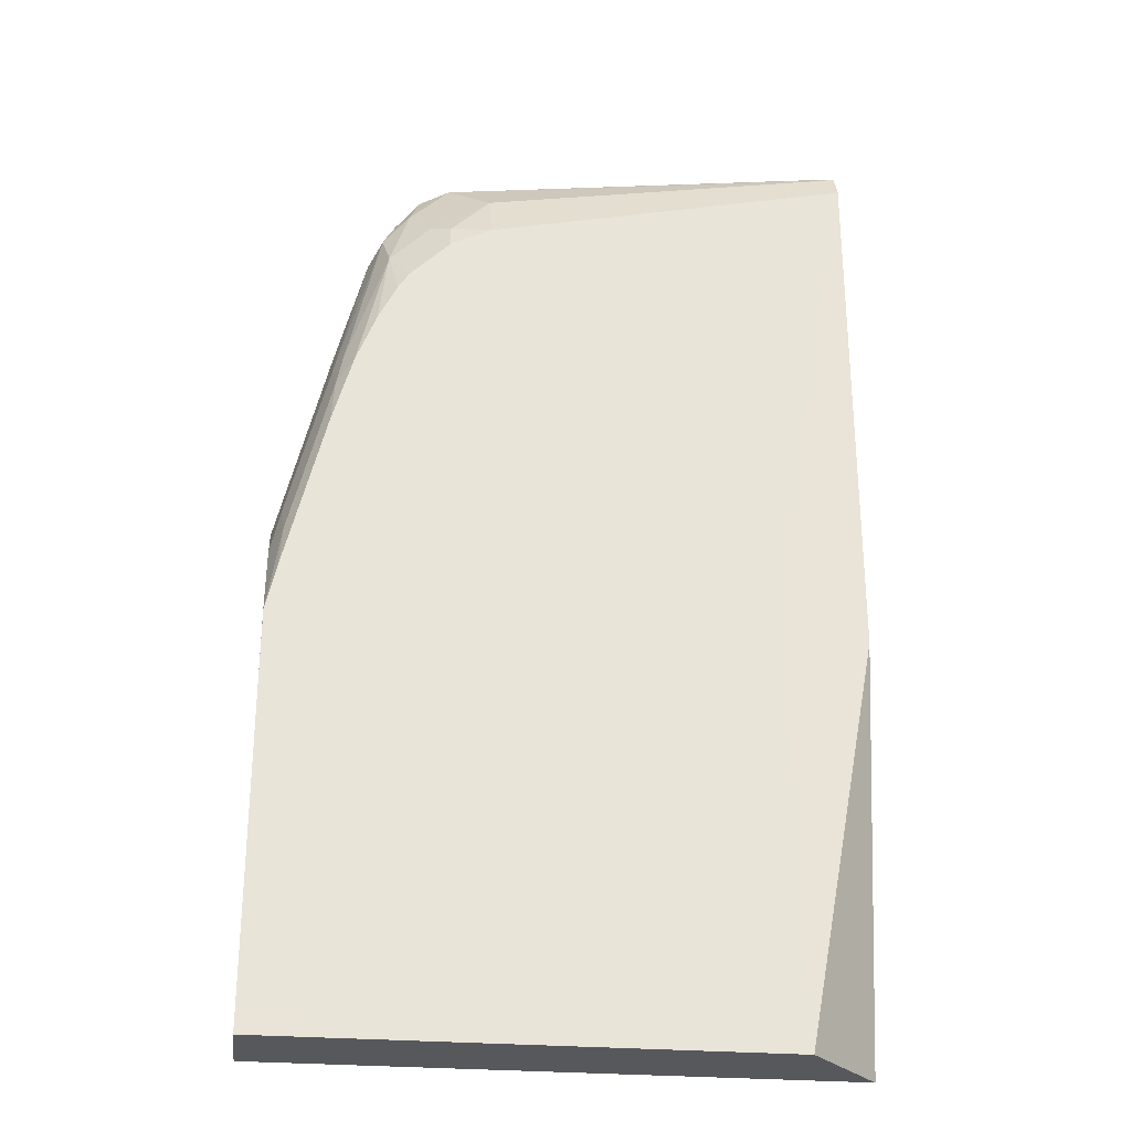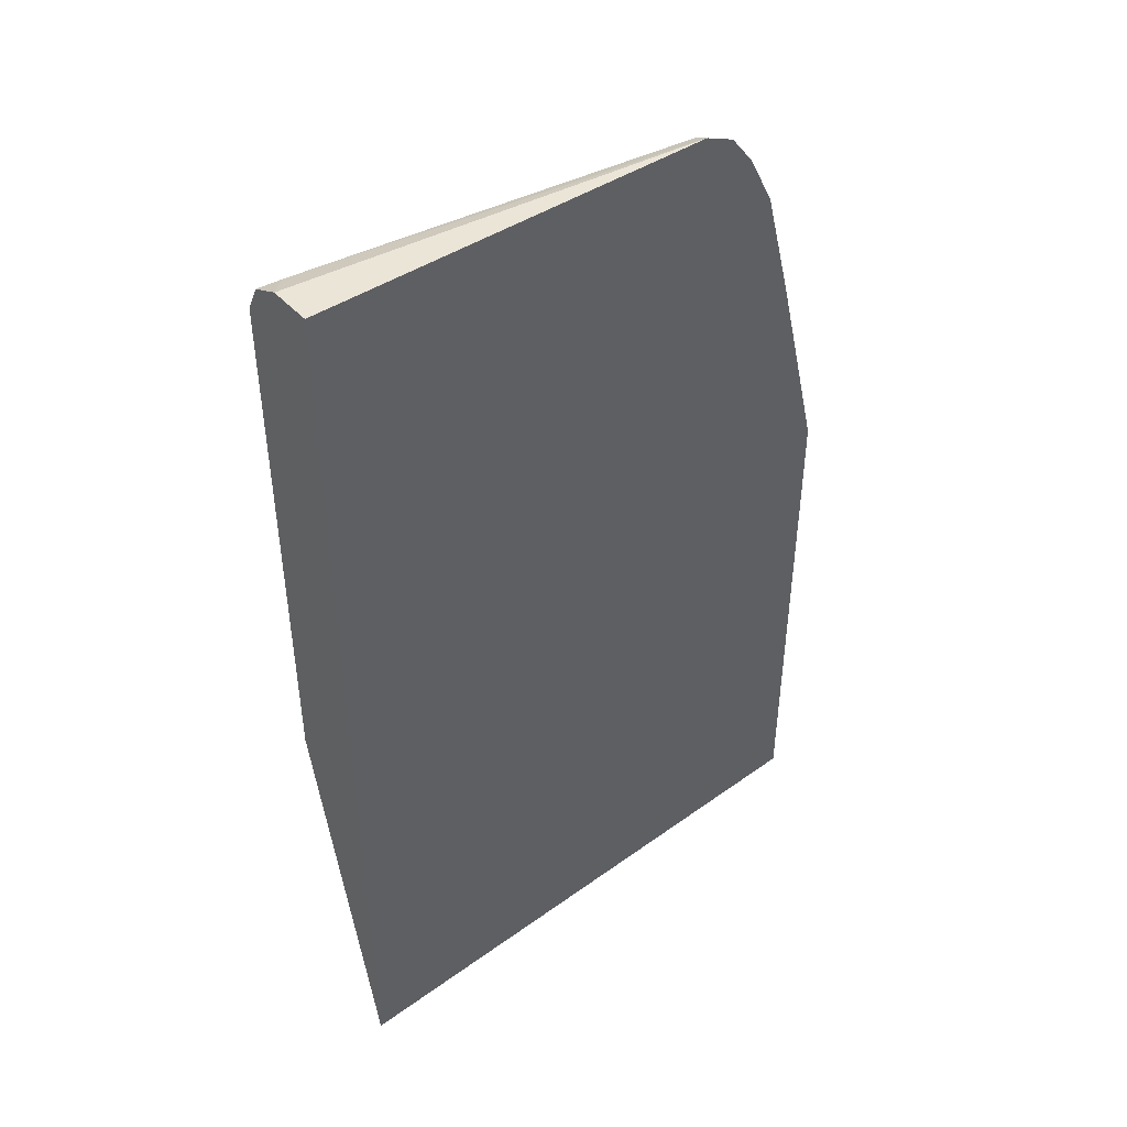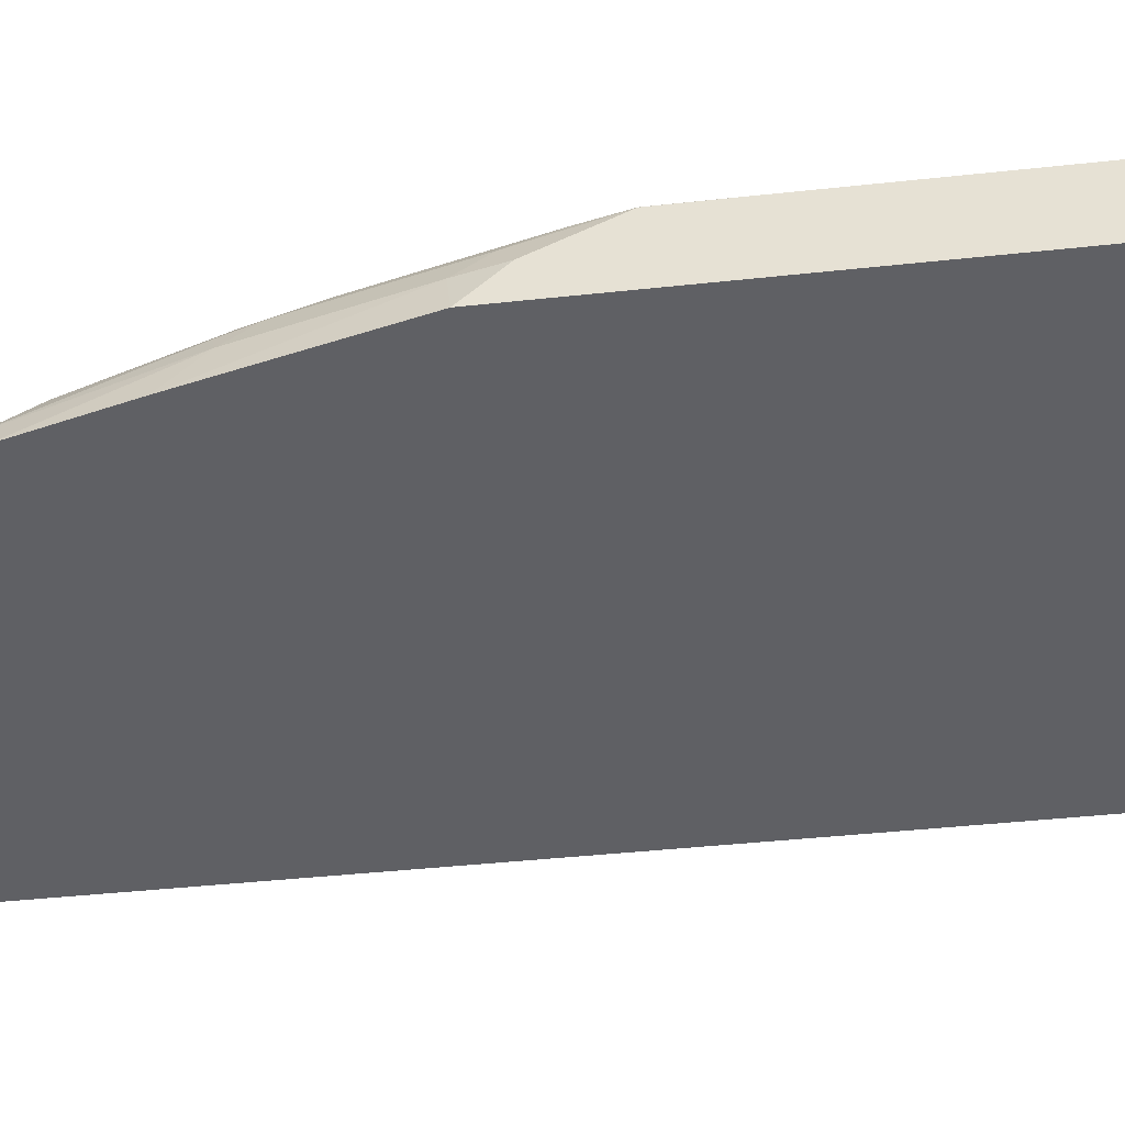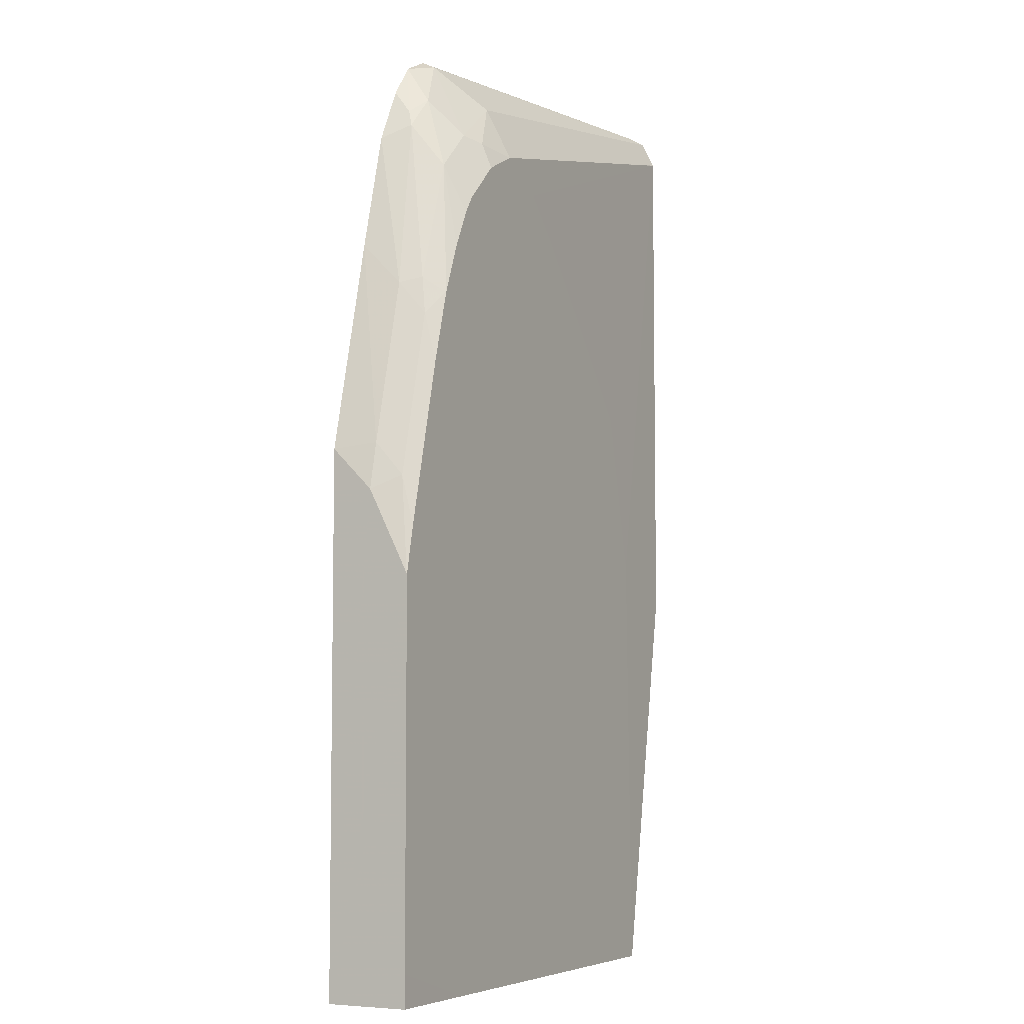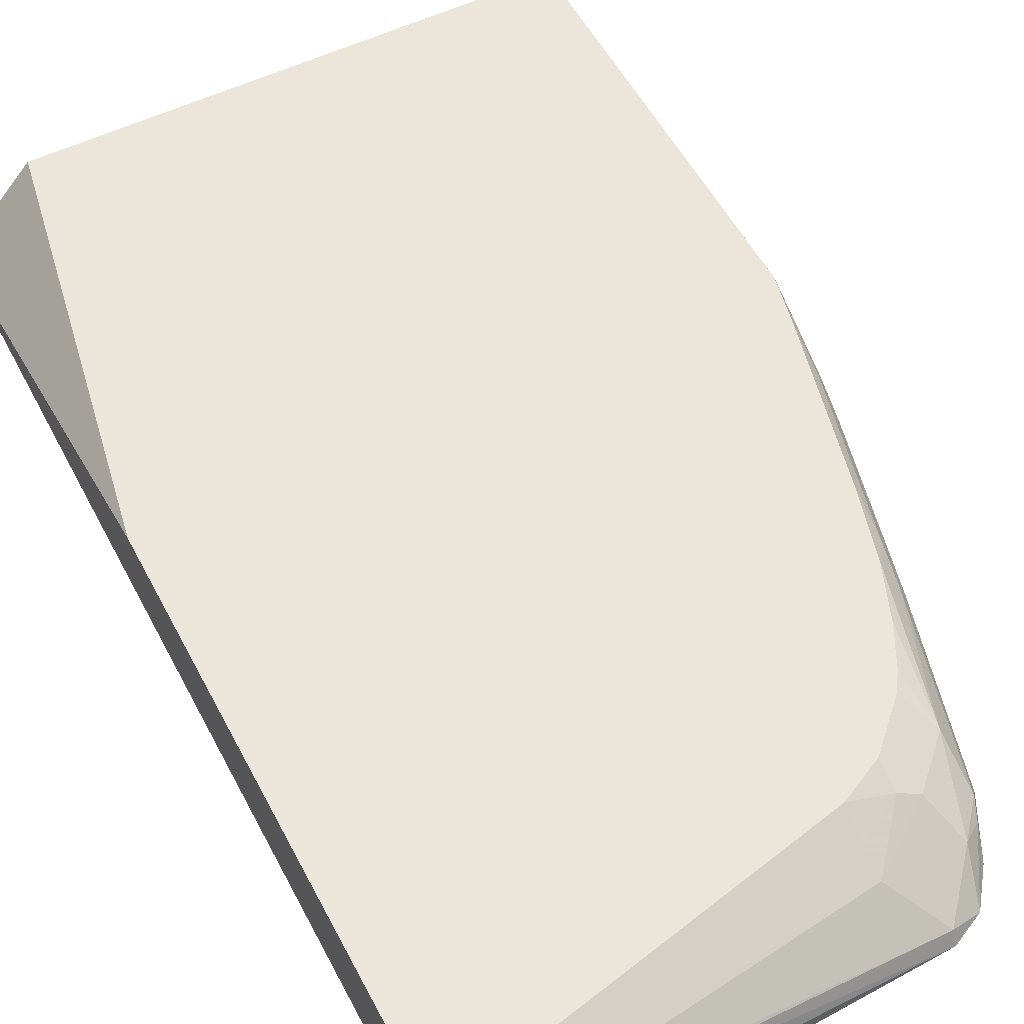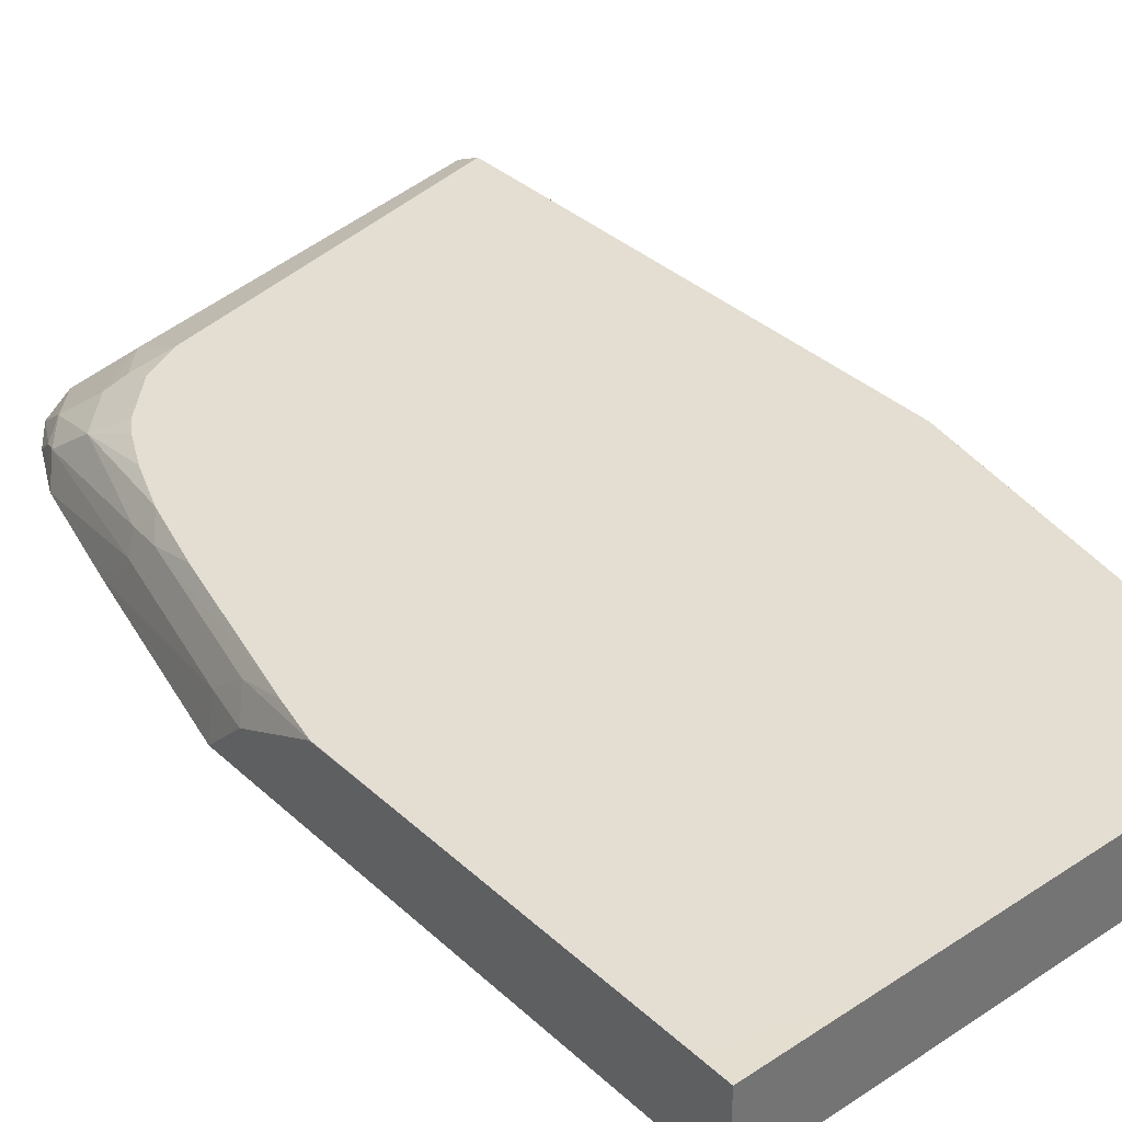
<metadata>
{"format":"obj","ext":"obj","renderer":"f3d","projection":"perspective","resolution":1024,"background":"white","views":[{"elev":-28.0,"azim":172.9,"up":"+Z"},{"elev":46.0,"azim":-39.6,"up":"+Z"},{"elev":-43.8,"azim":97.2,"up":"+Y"},{"elev":-6.0,"azim":118.0,"up":"+Z"},{"elev":54.3,"azim":-27.2,"up":"+Y"},{"elev":36.3,"azim":139.6,"up":"+Y"}]}
</metadata>
<code>
v 0.273 0.01825 0.4005
v 0.2731 0.01825 0.4005
v 0.273 0.03641 0.4005
v 0.273 0.01825 0.09116
v 0.2731 0.03641 0.4005
v 0.4551 0.01825 0.3913
v 0.273 0.04855 0.3944
v 0.273 0.04551 0.1184
v 0.2732 0.01825 -0.03248
v 0.2822 0.04551 0.3959
v 0.4687 0.01825 0.3846
v 0.4551 0.02428 0.3883
v 0.2731 0.04855 0.3944
v 0.273 0.0546 0.3824
v 0.273 0.05009 0.1275
v 0.3064 0.05477 -0.03248
v 0.528 0.01825 -0.03248
v 0.273 0.05098 0.1311
v 0.273 0.05456 0.1454
v 0.4688 0.01825 0.3845
v 0.4733 0.03186 0.3664
v 0.4642 0.04551 0.3504
v 0.4369 0.04248 0.3702
v 0.4369 0.04855 0.358
v 0.2731 0.05462 0.3823
v 0.273 0.05462 0.3641
v 0.4369 0.05477 0.3456
v 0.3109 0.05477 0.1623
v 0.4804 0.05477 -0.03248
v 0.273 0.05462 0.1457
v 0.528 0.01825 0.1821
v 0.528 0.05474 -0.03248
v 0.4794 0.01825 0.3702
v 0.4824 0.02731 0.3595
v 0.4855 0.03034 0.3519
v 0.4824 0.04551 0.3322
v 0.4733 0.05006 0.33
v 0.4551 0.05006 0.3482
v 0.4187 0.05477 0.3366
v 0.4134 0.05477 0.333
v 0.3952 0.05477 0.3148
v 0.3535 0.05477 0.2669
v 0.3281 0.05477 0.2362
v 0.4551 0.05477 0.3364
v 0.528 0.05477 -0.01832
v 0.528 0.03641 0.1821
v 0.5279 0.01825 0.2002
v 0.4855 0.01825 0.358
v 0.4915 0.01825 0.3459
v 0.5052 0.03641 0.2753
v 0.5006 0.04551 0.2776
v 0.4733 0.05477 0.3182
v 0.4961 0.05462 0.2708
v 0.4959 0.05477 0.2709
v 0.4869 0.05477 0.2936
v 0.4783 0.05477 0.3106
v 0.528 0.05477 0.1091
v 0.528 0.05462 0.1457
v 0.5219 0.04855 0.1881
v 0.5234 0.03641 0.2025
v 0.5052 0.01825 0.2936
v 0.5037 0.04855 0.2609
v 0.5051 0.05477 0.239
v 0.5279 0.05477 0.1458
v 0.5233 0.05477 0.1662
f 22 36 37
f 22 37 38
f 22 38 23
f 23 38 24
f 24 38 27
f 27 38 44
f 25 39 40
f 25 40 41
f 25 41 42
f 25 42 43
f 25 43 28
f 16 57 45
f 25 27 39
f 21 36 22
f 17 57 58
f 21 34 35
f 20 34 21
f 20 33 34
f 17 46 31
f 17 58 46
f 17 45 57
f 17 32 45
f 16 25 28
f 16 26 25
f 16 30 26
f 16 19 30
f 16 45 29
f 31 46 47
f 21 35 36
f 33 48 34
f 46 59 60
f 35 48 49
f 16 64 57
f 62 65 63
f 59 65 62
f 59 64 65
f 58 64 59
f 57 64 58
f 53 63 54
f 53 62 63
f 51 62 53
f 50 59 62
f 50 60 59
f 50 61 60
f 50 62 51
f 34 48 35
f 49 61 50
f 46 60 47
f 46 58 59
f 37 44 38
f 37 52 44
f 36 56 52
f 36 55 56
f 36 54 55
f 36 53 54
f 36 51 53
f 36 52 37
f 35 51 36
f 35 50 51
f 35 49 50
f 47 60 61
f 16 65 64
f 29 45 32
f 16 54 63
f 6 11 12
f 5 10 7
f 5 6 10
f 4 8 9
f 3 5 7
f 2 6 5
f 1 6 2
f 1 11 6
f 1 20 11
f 1 33 20
f 1 48 33
f 1 49 48
f 1 61 49
f 1 47 61
f 1 31 47
f 1 17 31
f 1 9 17
f 1 4 9
f 1 8 4
f 1 15 8
f 1 18 15
f 1 19 18
f 1 30 19
f 1 14 26
f 1 7 14
f 1 3 7
f 1 5 3
f 1 2 5
f 16 63 65
f 6 12 10
f 7 10 13
f 1 26 30
f 16 44 52
f 16 55 54
f 16 56 55
f 16 52 56
f 16 27 44
f 16 39 27
f 16 40 39
f 16 41 40
f 16 42 41
f 16 28 43
f 14 27 25
f 14 24 27
f 14 25 26
f 13 24 14
f 16 43 42
f 12 23 13
f 8 15 9
f 9 16 29
f 9 29 32
f 13 23 24
f 9 32 17
f 9 15 18
f 9 18 19
f 7 13 14
f 10 12 13
f 11 20 21
f 11 21 12
f 12 21 22
f 12 22 23
f 9 19 16

</code>
